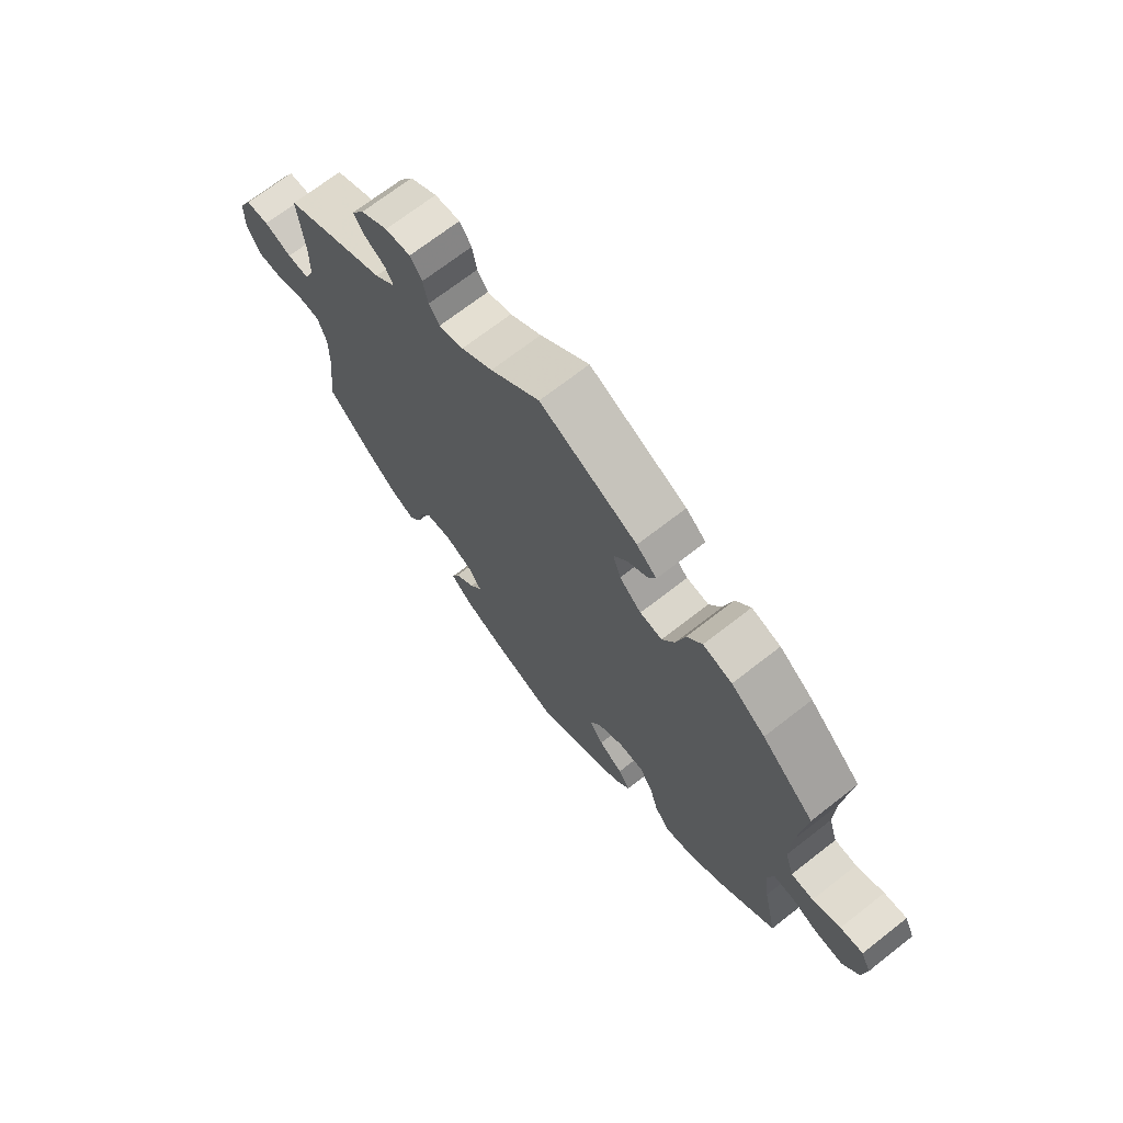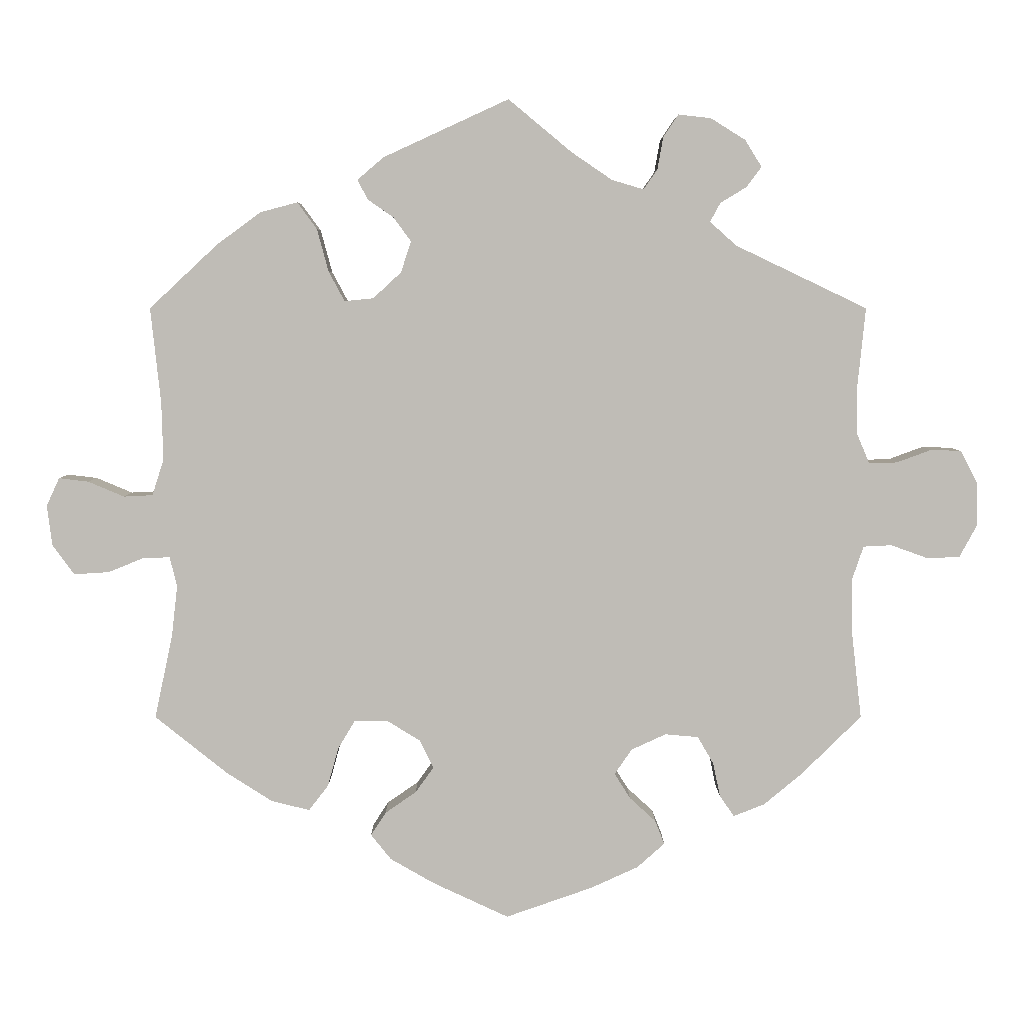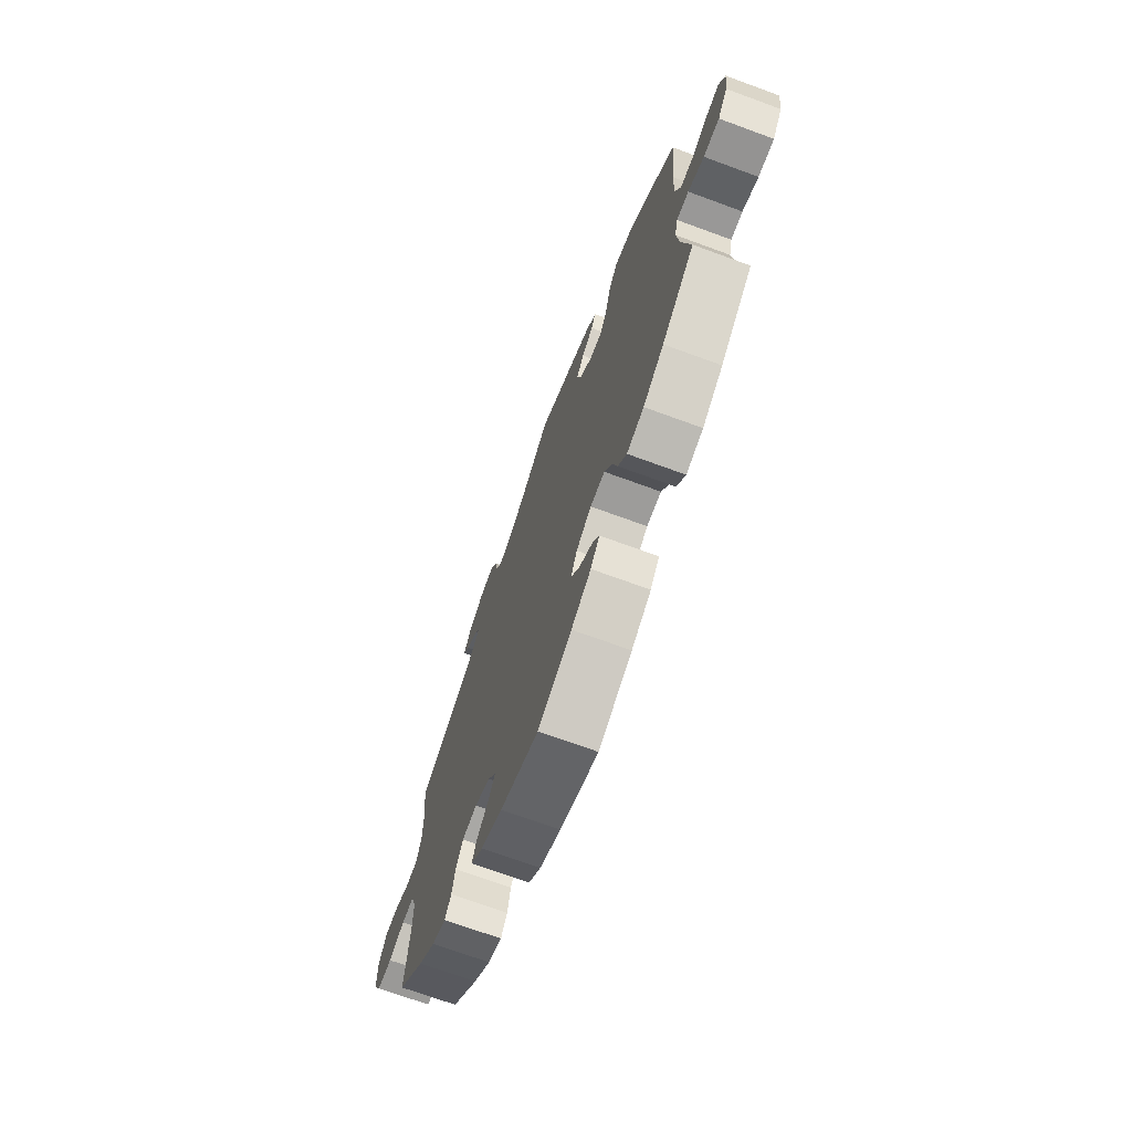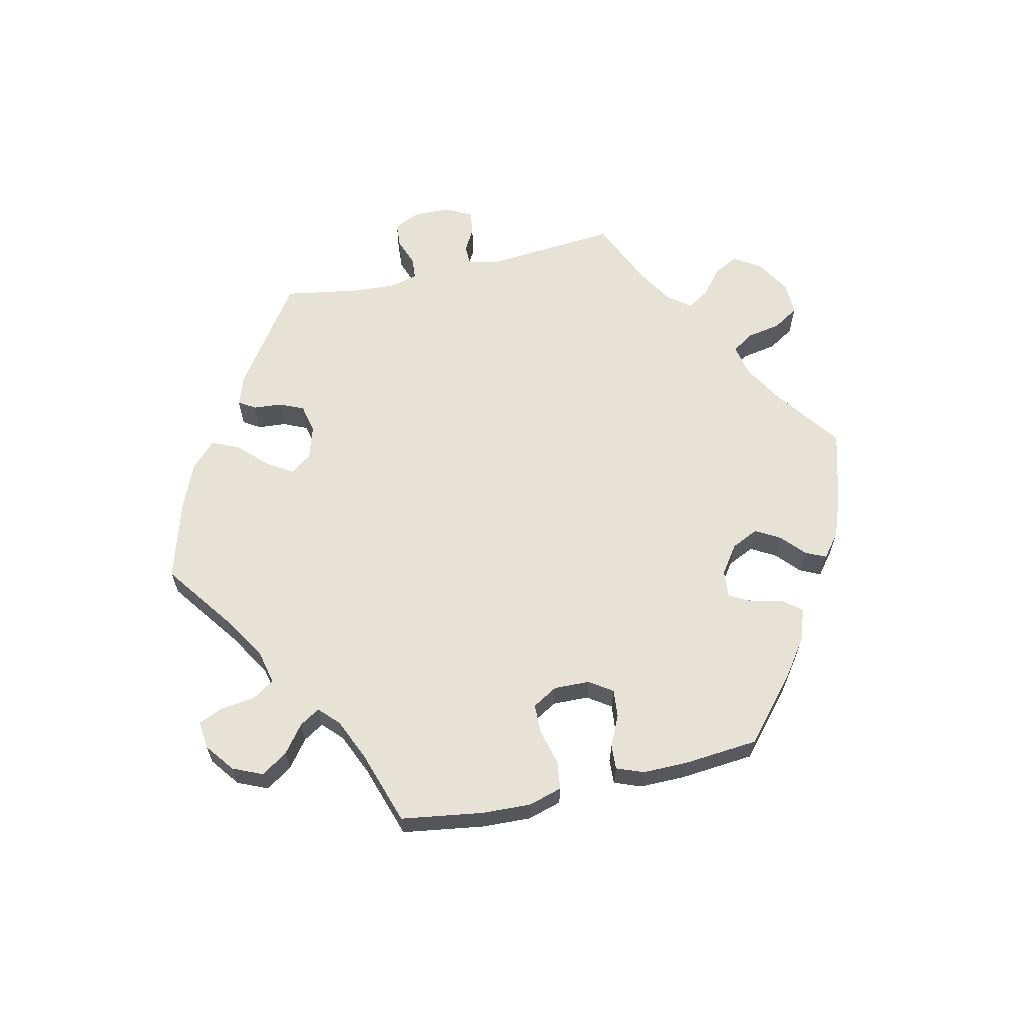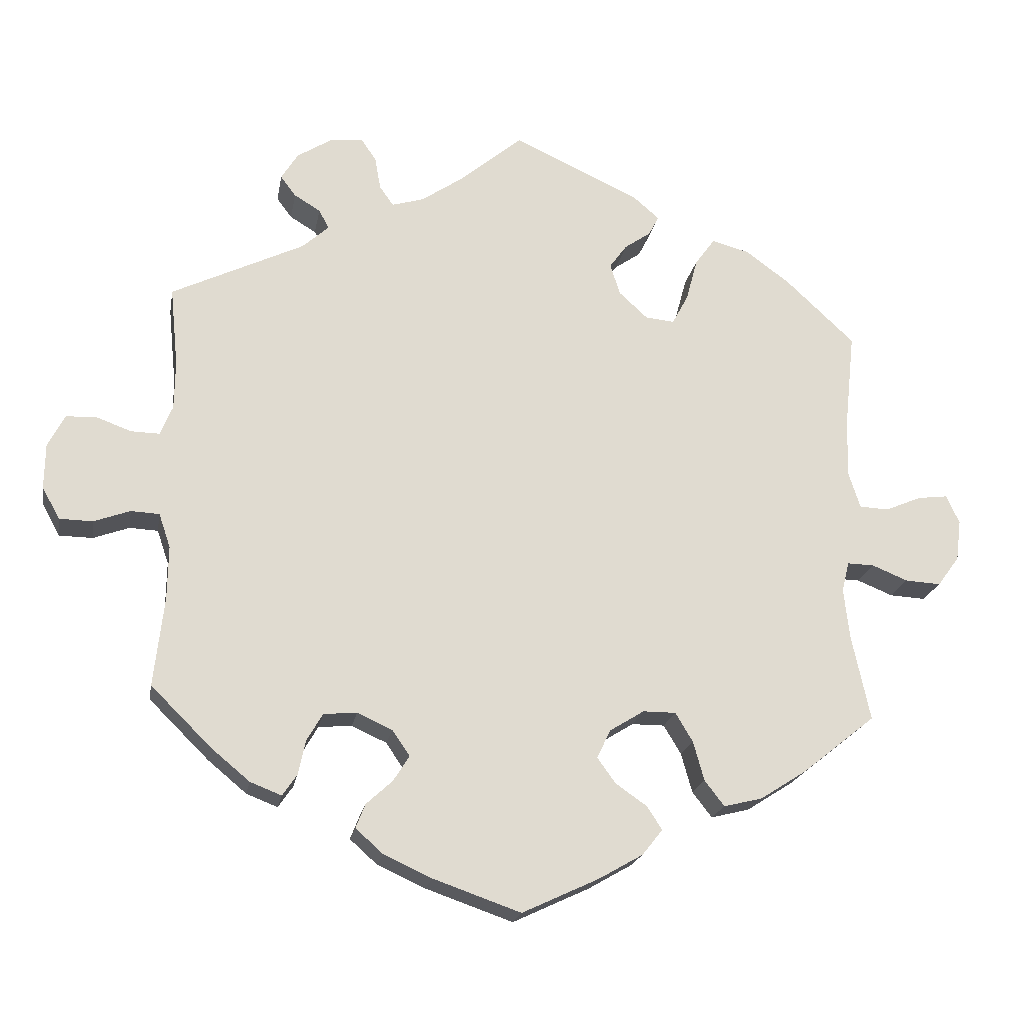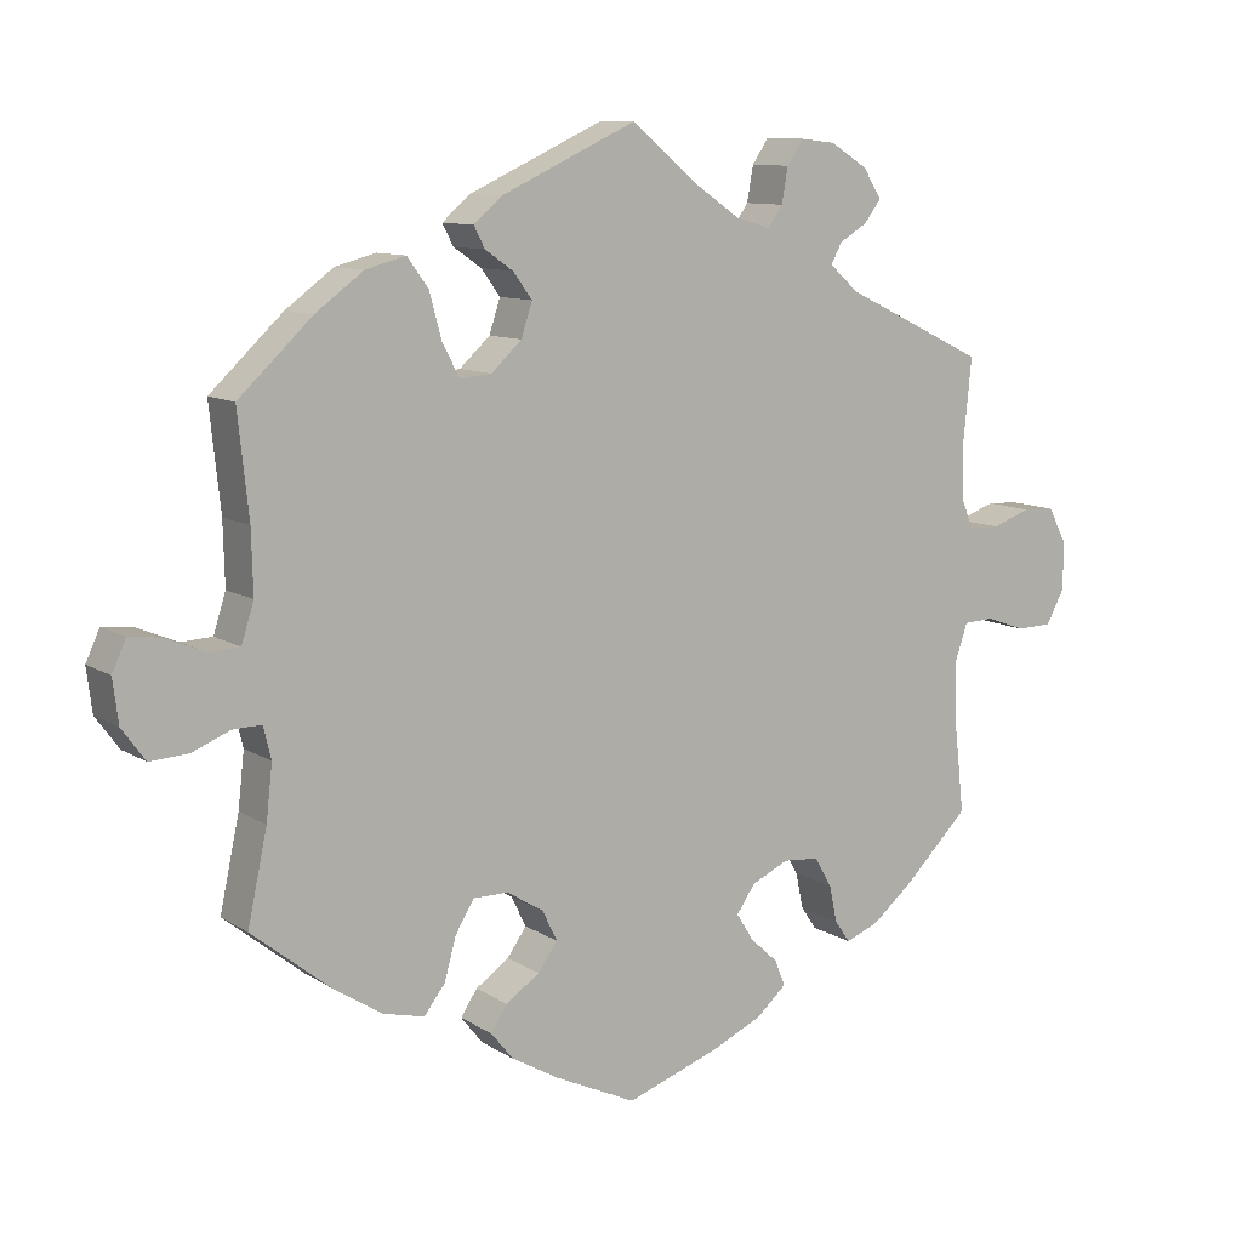
<metadata>
{"format":"obj","ext":"obj","renderer":"f3d","projection":"perspective","resolution":1024,"background":"white","views":[{"elev":69.9,"azim":52.0,"up":"+Z"},{"elev":5.1,"azim":179.9,"up":"+Z"},{"elev":-70.2,"azim":69.8,"up":"+Z"},{"elev":63.4,"azim":137.1,"up":"+Y"},{"elev":-19.9,"azim":-9.8,"up":"+Z"},{"elev":10.2,"azim":147.0,"up":"+Z"}]}
</metadata>
<code>
v -0.119 0.07 -0.536
v -0.185 0.07 -0.506
v -0.223 0.07 -0.472
v -0.21 0.07 -0.439
v -0.174 0.07 -0.406
v -0.152 0.07 -0.371
v -0.176 0.07 -0.336
v -0.224 0.07 -0.314
v -0.27 0.07 -0.318
v -0.292 0.07 -0.356
v -0.302 0.07 -0.403
v -0.322 0.07 -0.432
v -0.365 0.07 -0.415
v -0.418 0.07 -0.371
v -0.501 0.07 -0.289
v -0.487 0.07 -0.166
v -0.486 0.07 -0.093
v -0.502 0.07 -0.046
v -0.541 0.07 -0.044
v -0.591 0.07 -0.062
v -0.637 0.07 -0.061
v -0.661 0.07 -0.017
v -0.66 0.07 0.045
v -0.637 0.07 0.089
v -0.596 0.07 0.091
v -0.547 0.07 0.073
v -0.508 0.07 0.072
v -0.491 0.07 0.113
v -0.49 0.07 0.179
v -0.501 0.07 0.289
v -0.319 0.07 0.376
v -0.282 0.07 0.409
v -0.296 0.07 0.435
v -0.332 0.07 0.457
v -0.353 0.07 0.485
v -0.33 0.07 0.522
v -0.282 0.07 0.552
v -0.237 0.07 0.557
v -0.216 0.07 0.526
v -0.208 0.07 0.481
v -0.189 0.07 0.454
v -0.145 0.07 0.467
v -0.089 0.07 0.505
v -0.001 0.07 0.578
v 0.173 0.07 0.498
v 0.209 0.07 0.467
v 0.195 0.07 0.44
v 0.159 0.07 0.415
v 0.135 0.07 0.382
v 0.149 0.07 0.339
v 0.188 0.07 0.303
v 0.228 0.07 0.299
v 0.25 0.07 0.34
v 0.266 0.07 0.399
v 0.293 0.07 0.436
v 0.345 0.07 0.422
v 0.406 0.07 0.377
v 0.5 0.07 0.289
v 0.486 0.07 0.157
v 0.484 0.07 0.077
v 0.5 0.07 0.027
v 0.54 0.07 0.025
v 0.59 0.07 0.046
v 0.631 0.07 0.051
v 0.649 0.07 0.012
v 0.642 0.07 -0.044
v 0.612 0.07 -0.085
v 0.563 0.07 -0.082
v 0.514 0.07 -0.062
v 0.477 0.07 -0.061
v 0.467 0.07 -0.102
v 0.475 0.07 -0.172
v 0.5 0.07 -0.289
v 0.4 0.07 -0.369
v 0.336 0.07 -0.41
v 0.283 0.07 -0.423
v 0.256 0.07 -0.388
v 0.241 0.07 -0.334
v 0.217 0.07 -0.294
v 0.172 0.07 -0.294
v 0.125 0.07 -0.323
v 0.106 0.07 -0.362
v 0.131 0.07 -0.397
v 0.174 0.07 -0.427
v 0.195 0.07 -0.459
v 0.167 0.07 -0.494
v 0.106 0.07 -0.529
v 0.001 0.07 -0.578
v -0.119 0 -0.536
v -0.185 0 -0.506
v -0.223 0 -0.472
v -0.21 0 -0.439
v -0.174 0 -0.406
v -0.152 0 -0.371
v -0.176 0 -0.336
v -0.224 0 -0.314
v -0.27 0 -0.318
v -0.292 0 -0.356
v -0.302 0 -0.403
v -0.322 0 -0.432
v -0.365 0 -0.415
v -0.418 0 -0.371
v -0.501 0 -0.289
v -0.487 0 -0.166
v -0.486 0 -0.093
v -0.502 0 -0.046
v -0.541 0 -0.044
v -0.591 0 -0.062
v -0.637 0 -0.061
v -0.661 0 -0.017
v -0.66 0 0.045
v -0.637 0 0.089
v -0.596 0 0.091
v -0.547 0 0.073
v -0.508 0 0.072
v -0.491 0 0.113
v -0.49 0 0.179
v -0.501 0 0.289
v -0.319 0 0.376
v -0.282 0 0.409
v -0.296 0 0.435
v -0.332 0 0.457
v -0.353 0 0.485
v -0.33 0 0.522
v -0.282 0 0.552
v -0.237 0 0.557
v -0.216 0 0.526
v -0.208 0 0.481
v -0.189 0 0.454
v -0.145 0 0.467
v -0.089 0 0.505
v -0.001 0 0.578
v 0.173 0 0.498
v 0.209 0 0.467
v 0.195 0 0.44
v 0.159 0 0.415
v 0.135 0 0.382
v 0.149 0 0.339
v 0.188 0 0.303
v 0.228 0 0.299
v 0.25 0 0.34
v 0.266 0 0.399
v 0.293 0 0.436
v 0.345 0 0.422
v 0.406 0 0.377
v 0.5 0 0.289
v 0.486 0 0.157
v 0.484 0 0.077
v 0.5 0 0.027
v 0.54 0 0.025
v 0.59 0 0.046
v 0.631 0 0.051
v 0.649 0 0.012
v 0.642 0 -0.044
v 0.612 0 -0.085
v 0.563 0 -0.082
v 0.514 0 -0.062
v 0.477 0 -0.061
v 0.467 0 -0.102
v 0.475 0 -0.172
v 0.5 0 -0.289
v 0.4 0 -0.369
v 0.336 0 -0.41
v 0.283 0 -0.423
v 0.256 0 -0.388
v 0.241 0 -0.334
v 0.217 0 -0.294
v 0.172 0 -0.294
v 0.125 0 -0.323
v 0.106 0 -0.362
v 0.131 0 -0.397
v 0.174 0 -0.427
v 0.195 0 -0.459
v 0.167 0 -0.494
v 0.106 0 -0.529
v 0.001 0 -0.578
f 83 84 85 86
f 82 83 86 87
f 75 76 77 78
f 75 78 79
f 72 73 74 75
f 71 72 75 79
f 70 71 79 80
f 66 67 68 69
f 66 69 70
f 65 66 70
f 62 63 64 65
f 61 62 65 70
f 60 61 70 80
f 56 57 58 59
f 53 54 55 56
f 52 53 56 59
f 51 52 59 60
f 45 46 47 48
f 43 44 45 48
f 42 43 48 49
f 41 42 49 50
f 37 38 39 40
f 37 40 41
f 36 37 41
f 33 34 35 36
f 32 33 36 41
f 31 32 41 50
f 29 30 31 50
f 23 24 25 26
f 23 26 27
f 22 23 27
f 19 20 21 22
f 18 19 22 27
f 17 18 27 28
f 13 14 15 16
f 13 16 17
f 10 11 12 13
f 9 10 13 17
f 8 9 17 28
f 2 3 4 5
f 2 5 6
f 1 2 6
f 82 87 88 1
f 51 60 80 81
f 7 8 28 29
f 6 7 29 50
f 50 51 81 82
f 1 6 50 82
f 174 173 172 171
f 175 174 171 170
f 166 165 164 163
f 167 166 163
f 163 162 161 160
f 167 163 160 159
f 168 167 159 158
f 157 156 155 154
f 158 157 154
f 158 154 153
f 153 152 151 150
f 158 153 150 149
f 168 158 149 148
f 147 146 145 144
f 144 143 142 141
f 147 144 141 140
f 148 147 140 139
f 136 135 134 133
f 136 133 132 131
f 137 136 131 130
f 138 137 130 129
f 128 127 126 125
f 129 128 125
f 129 125 124
f 124 123 122 121
f 129 124 121 120
f 138 129 120 119
f 138 119 118 117
f 114 113 112 111
f 115 114 111
f 115 111 110
f 110 109 108 107
f 115 110 107 106
f 116 115 106 105
f 104 103 102 101
f 105 104 101
f 101 100 99 98
f 105 101 98 97
f 116 105 97 96
f 93 92 91 90
f 94 93 90
f 94 90 89
f 89 176 175 170
f 169 168 148 139
f 117 116 96 95
f 138 117 95 94
f 170 169 139 138
f 170 138 94 89
f 1 89 90 2
f 2 90 91 3
f 3 91 92 4
f 4 92 93 5
f 5 93 94 6
f 6 94 95 7
f 7 95 96 8
f 8 96 97 9
f 9 97 98 10
f 10 98 99 11
f 11 99 100 12
f 12 100 101 13
f 13 101 102 14
f 14 102 103 15
f 15 103 104 16
f 16 104 105 17
f 17 105 106 18
f 18 106 107 19
f 19 107 108 20
f 20 108 109 21
f 21 109 110 22
f 22 110 111 23
f 23 111 112 24
f 24 112 113 25
f 25 113 114 26
f 26 114 115 27
f 27 115 116 28
f 28 116 117 29
f 29 117 118 30
f 30 118 119 31
f 31 119 120 32
f 32 120 121 33
f 33 121 122 34
f 34 122 123 35
f 35 123 124 36
f 36 124 125 37
f 37 125 126 38
f 38 126 127 39
f 39 127 128 40
f 40 128 129 41
f 41 129 130 42
f 42 130 131 43
f 43 131 132 44
f 44 132 133 45
f 45 133 134 46
f 46 134 135 47
f 47 135 136 48
f 48 136 137 49
f 49 137 138 50
f 50 138 139 51
f 51 139 140 52
f 52 140 141 53
f 53 141 142 54
f 54 142 143 55
f 55 143 144 56
f 56 144 145 57
f 57 145 146 58
f 58 146 147 59
f 59 147 148 60
f 60 148 149 61
f 61 149 150 62
f 62 150 151 63
f 63 151 152 64
f 64 152 153 65
f 65 153 154 66
f 66 154 155 67
f 67 155 156 68
f 68 156 157 69
f 69 157 158 70
f 70 158 159 71
f 71 159 160 72
f 72 160 161 73
f 73 161 162 74
f 74 162 163 75
f 75 163 164 76
f 76 164 165 77
f 77 165 166 78
f 78 166 167 79
f 79 167 168 80
f 80 168 169 81
f 81 169 170 82
f 82 170 171 83
f 83 171 172 84
f 84 172 173 85
f 85 173 174 86
f 86 174 175 87
f 87 175 176 88
f 88 176 89 1

</code>
